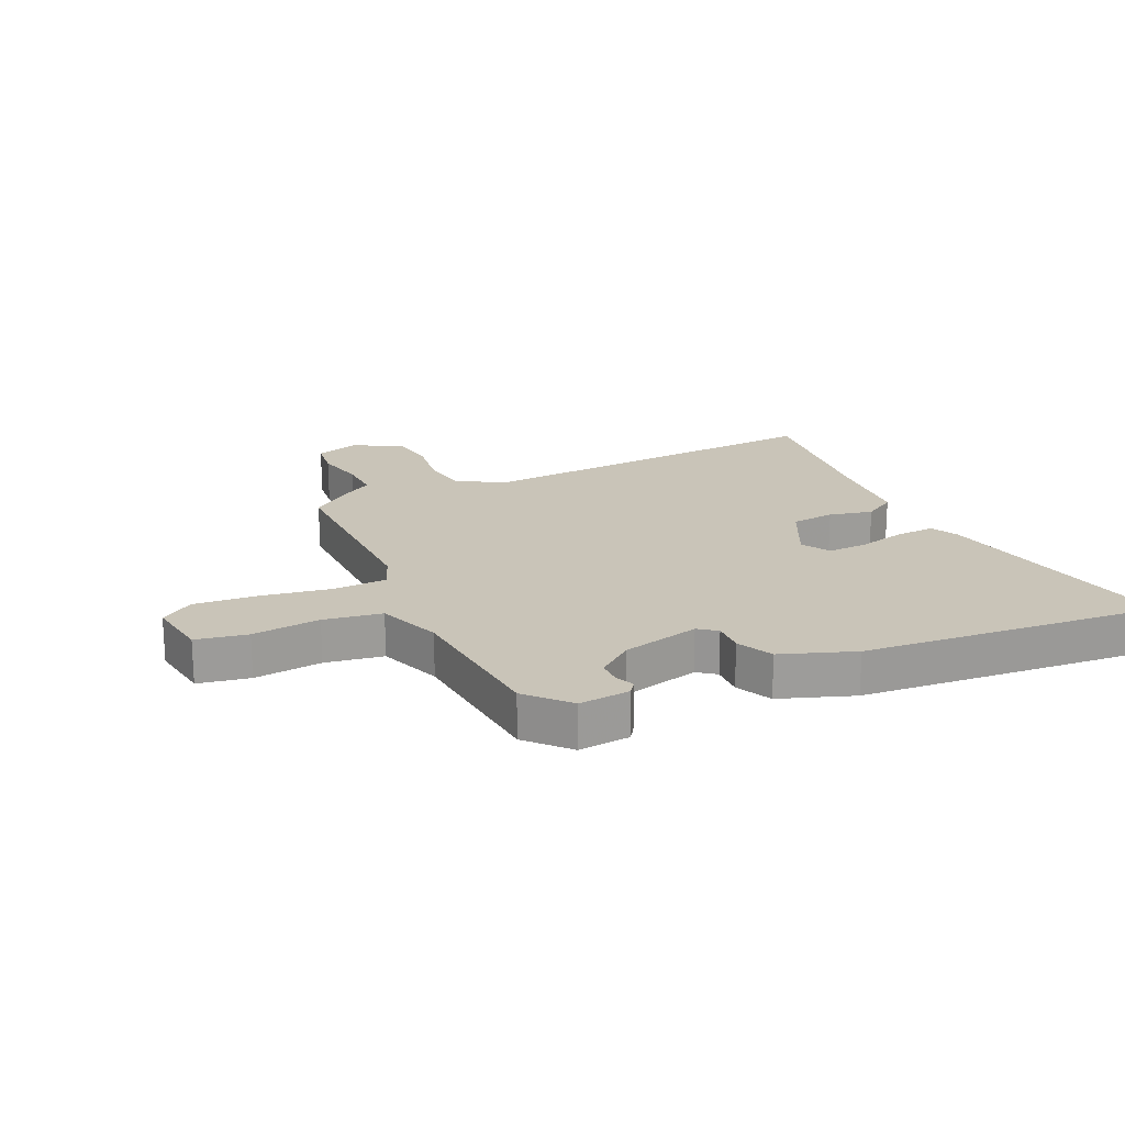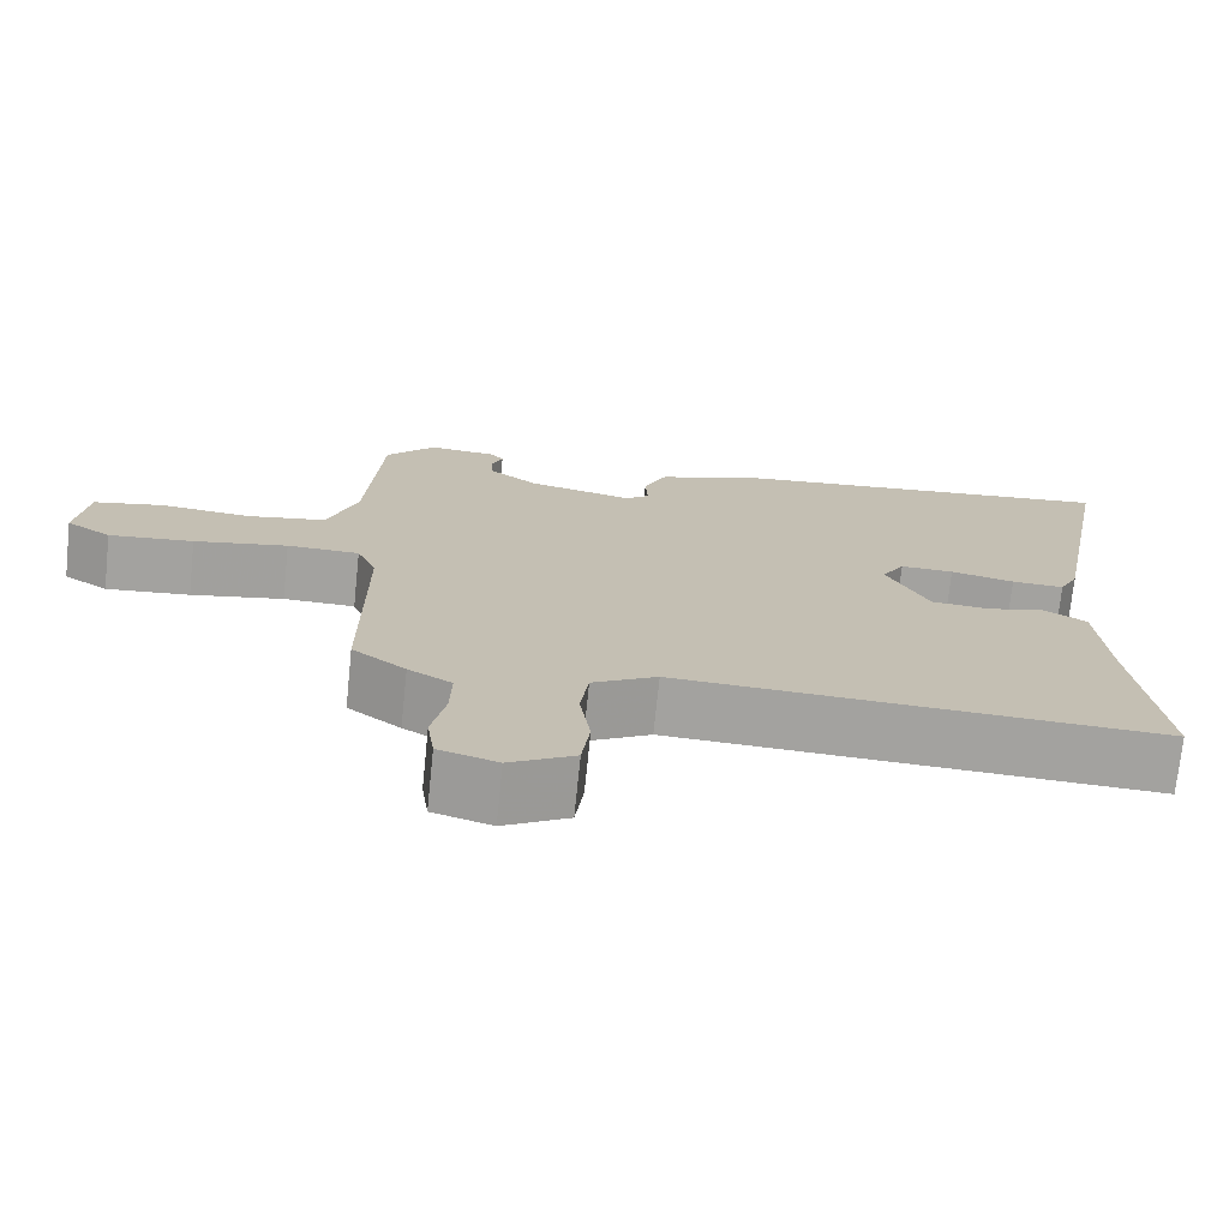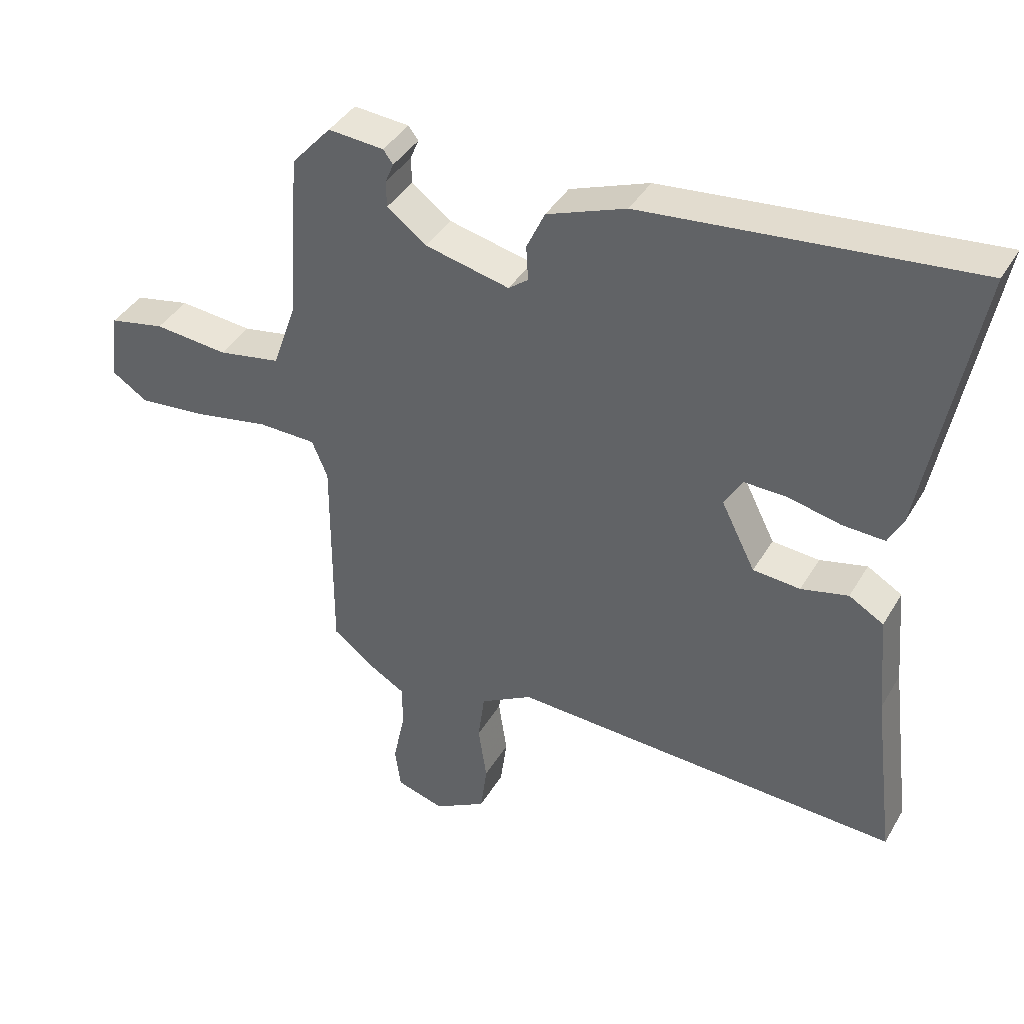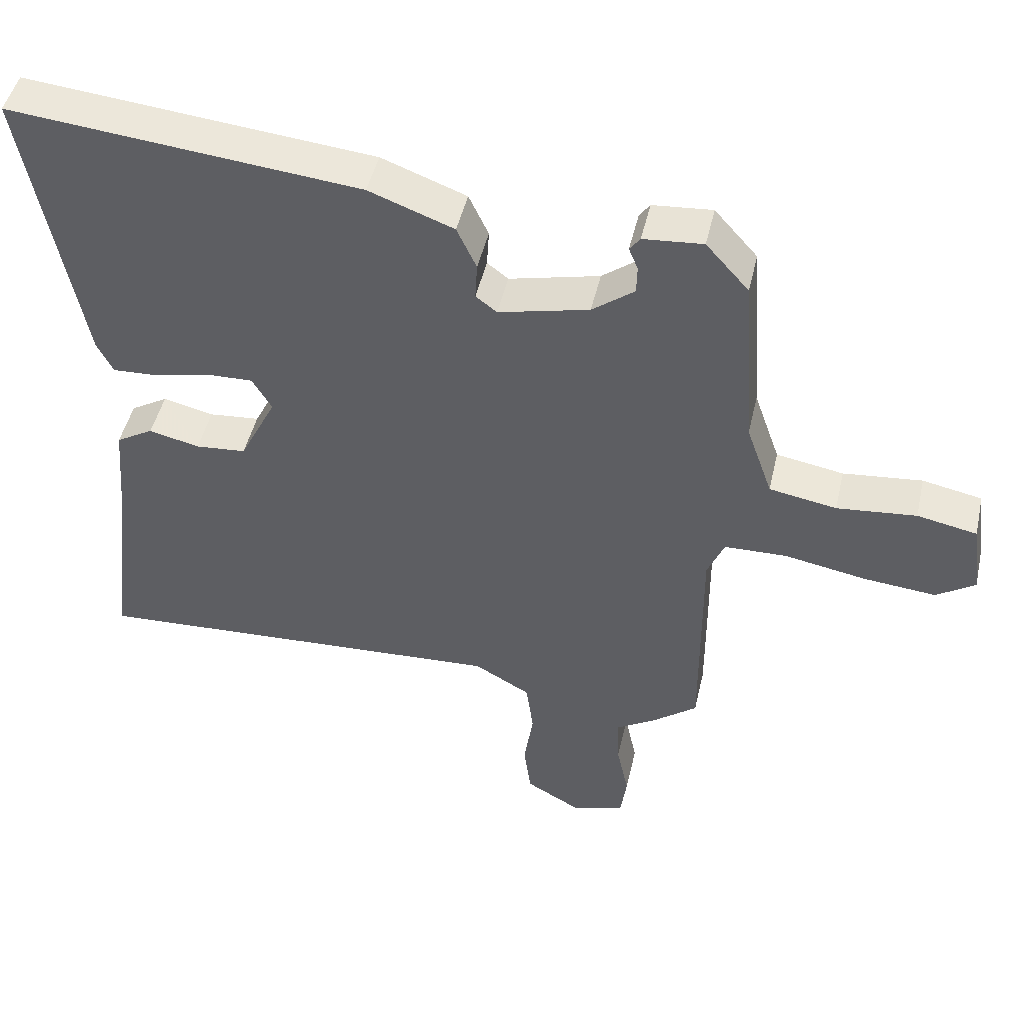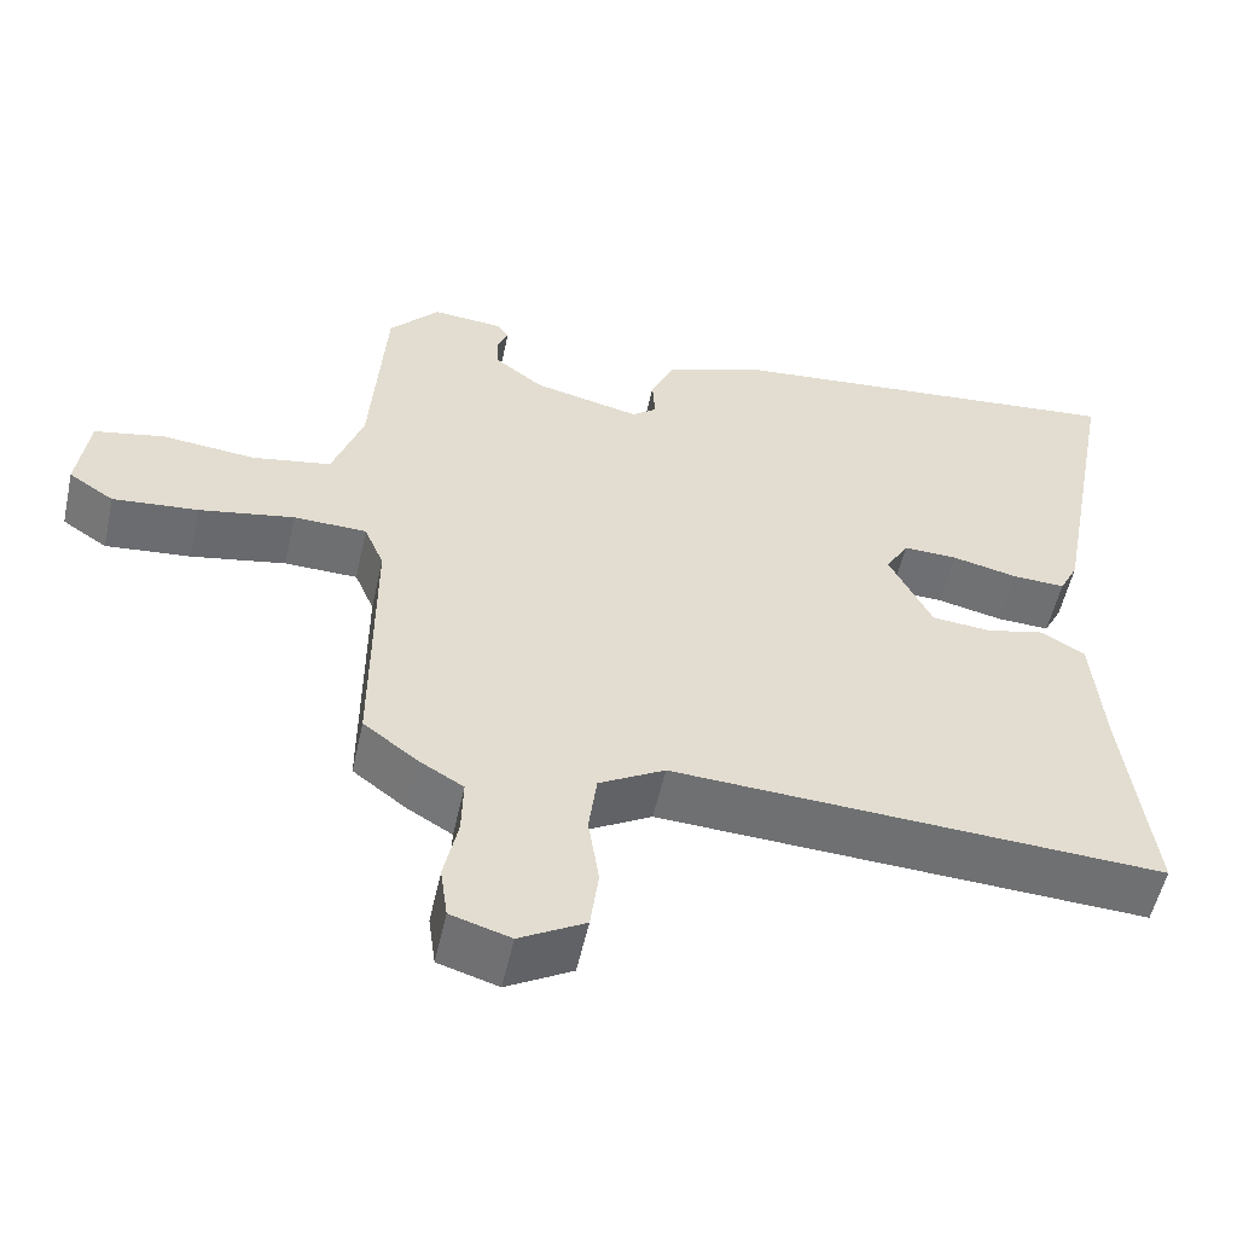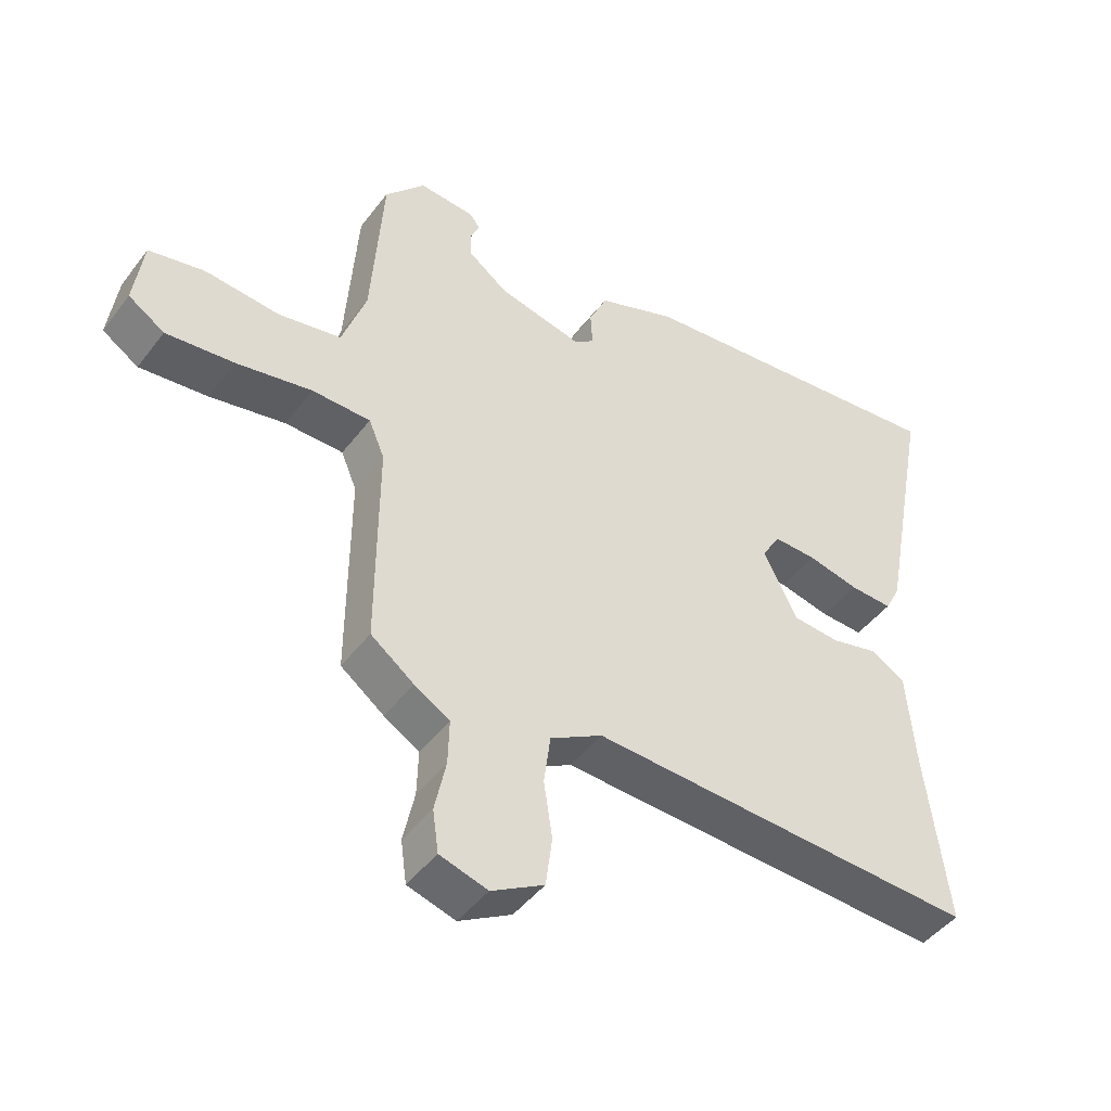
<metadata>
{"format":"obj","ext":"obj","renderer":"f3d","projection":"perspective","resolution":1024,"background":"white","views":[{"elev":20.1,"azim":-25.5,"up":"+Y"},{"elev":-72.6,"azim":-5.9,"up":"+Z"},{"elev":39.7,"azim":27.7,"up":"+Z"},{"elev":46.8,"azim":-167.3,"up":"+Z"},{"elev":-54.5,"azim":-12.4,"up":"+Z"},{"elev":-45.4,"azim":-34.8,"up":"+Z"}]}
</metadata>
<code>
v -0.474 0.07 0.396
v -0.413 0.07 0.464
v -0.328 0.07 0.457
v -0.313 0.07 0.437
v -0.326 0.07 0.406
v -0.325 0.07 0.366
v -0.265 0.07 0.321
v -0.136 0.07 0.291
v -0.106 0.07 0.314
v -0.109 0.07 0.367
v -0.081 0.07 0.427
v 0.04 0.07 0.472
v 0.539 0.07 0.521
v 0.461 0.07 0.108
v 0.438 0.07 0.063
v 0.373 0.07 0.066
v 0.294 0.07 0.084
v 0.228 0.07 0.086
v 0.2 0.07 0.039
v 0.252 0.07 -0.064
v 0.324 0.07 -0.07
v 0.396 0.07 -0.053
v 0.449 0.07 -0.084
v 0.462 0.07 -0.236
v 0.495 0.07 -0.5
v -0.101 0.07 -0.47
v -0.181 0.07 -0.515
v -0.191 0.07 -0.591
v -0.178 0.07 -0.677
v -0.188 0.07 -0.753
v -0.268 0.07 -0.798
v -0.341 0.07 -0.776
v -0.35 0.07 -0.712
v -0.333 0.07 -0.632
v -0.331 0.07 -0.562
v -0.385 0.07 -0.53
v -0.451 0.07 -0.48
v -0.45 0.07 -0.157
v -0.474 0.07 -0.1
v -0.563 0.07 -0.098
v -0.678 0.07 -0.119
v -0.782 0.07 -0.129
v -0.837 0.07 -0.093
v -0.823 0.07 0.011
v -0.738 0.07 0.028
v -0.625 0.07 0.017
v -0.529 0.07 0.034
v -0.492 0.07 0.139
v -0.474 0 0.396
v -0.413 0 0.464
v -0.328 0 0.457
v -0.313 0 0.437
v -0.326 0 0.406
v -0.325 0 0.366
v -0.265 0 0.321
v -0.136 0 0.291
v -0.106 0 0.314
v -0.109 0 0.367
v -0.081 0 0.427
v 0.04 0 0.472
v 0.539 0 0.521
v 0.461 0 0.108
v 0.438 0 0.063
v 0.373 0 0.066
v 0.294 0 0.084
v 0.228 0 0.086
v 0.2 0 0.039
v 0.252 0 -0.064
v 0.324 0 -0.07
v 0.396 0 -0.053
v 0.449 0 -0.084
v 0.462 0 -0.236
v 0.495 0 -0.5
v -0.101 0 -0.47
v -0.181 0 -0.515
v -0.191 0 -0.591
v -0.178 0 -0.677
v -0.188 0 -0.753
v -0.268 0 -0.798
v -0.341 0 -0.776
v -0.35 0 -0.712
v -0.333 0 -0.632
v -0.331 0 -0.562
v -0.385 0 -0.53
v -0.451 0 -0.48
v -0.45 0 -0.157
v -0.474 0 -0.1
v -0.563 0 -0.098
v -0.678 0 -0.119
v -0.782 0 -0.129
v -0.837 0 -0.093
v -0.823 0 0.011
v -0.738 0 0.028
v -0.625 0 0.017
v -0.529 0 0.034
v -0.492 0 0.139
f 43 44 45 46
f 43 46 47
f 40 41 42 43
f 40 43 47
f 39 40 47 48
f 35 36 37 38
f 31 32 33 34
f 31 34 35
f 28 29 30 31
f 27 28 31 35
f 26 27 35 38
f 24 25 26 38
f 21 22 23 24
f 20 21 24 38
f 14 15 16 17
f 14 17 18
f 13 14 18
f 12 13 18
f 9 10 11 12
f 9 12 18 19
f 2 3 4 5
f 2 5 6
f 1 2 6
f 48 1 6 7
f 8 9 19 20
f 20 38 39 48
f 7 8 20 48
f 94 93 92 91
f 95 94 91
f 91 90 89 88
f 95 91 88
f 96 95 88 87
f 86 85 84 83
f 82 81 80 79
f 83 82 79
f 79 78 77 76
f 83 79 76 75
f 86 83 75 74
f 86 74 73 72
f 72 71 70 69
f 86 72 69 68
f 65 64 63 62
f 66 65 62
f 66 62 61
f 66 61 60
f 60 59 58 57
f 67 66 60 57
f 53 52 51 50
f 54 53 50
f 54 50 49
f 55 54 49 96
f 68 67 57 56
f 96 87 86 68
f 96 68 56 55
f 1 49 50 2
f 2 50 51 3
f 3 51 52 4
f 4 52 53 5
f 5 53 54 6
f 6 54 55 7
f 7 55 56 8
f 8 56 57 9
f 9 57 58 10
f 10 58 59 11
f 11 59 60 12
f 12 60 61 13
f 13 61 62 14
f 14 62 63 15
f 15 63 64 16
f 16 64 65 17
f 17 65 66 18
f 18 66 67 19
f 19 67 68 20
f 20 68 69 21
f 21 69 70 22
f 22 70 71 23
f 23 71 72 24
f 24 72 73 25
f 25 73 74 26
f 26 74 75 27
f 27 75 76 28
f 28 76 77 29
f 29 77 78 30
f 30 78 79 31
f 31 79 80 32
f 32 80 81 33
f 33 81 82 34
f 34 82 83 35
f 35 83 84 36
f 36 84 85 37
f 37 85 86 38
f 38 86 87 39
f 39 87 88 40
f 40 88 89 41
f 41 89 90 42
f 42 90 91 43
f 43 91 92 44
f 44 92 93 45
f 45 93 94 46
f 46 94 95 47
f 47 95 96 48
f 48 96 49 1

</code>
